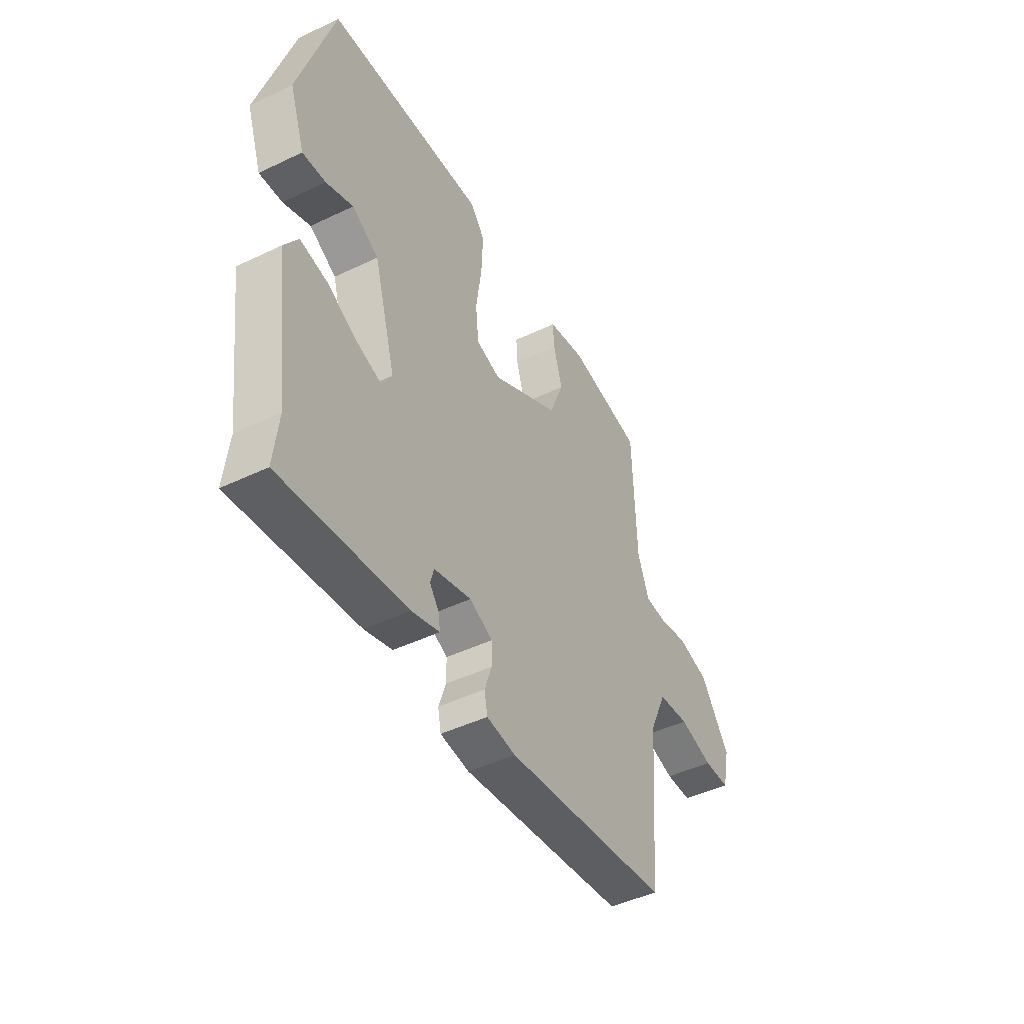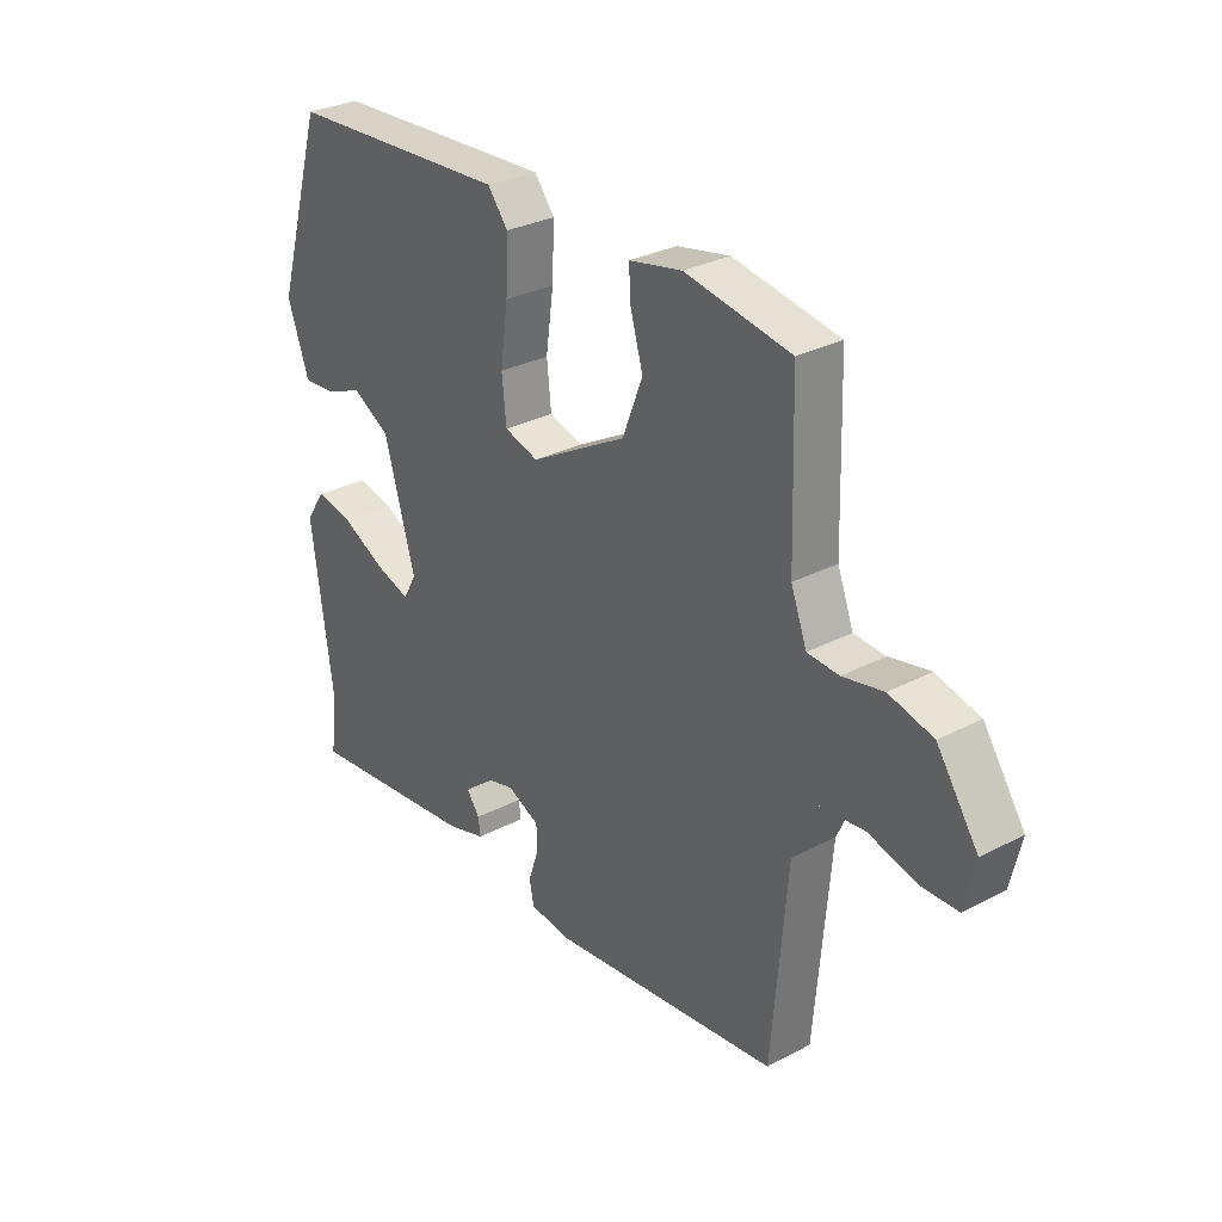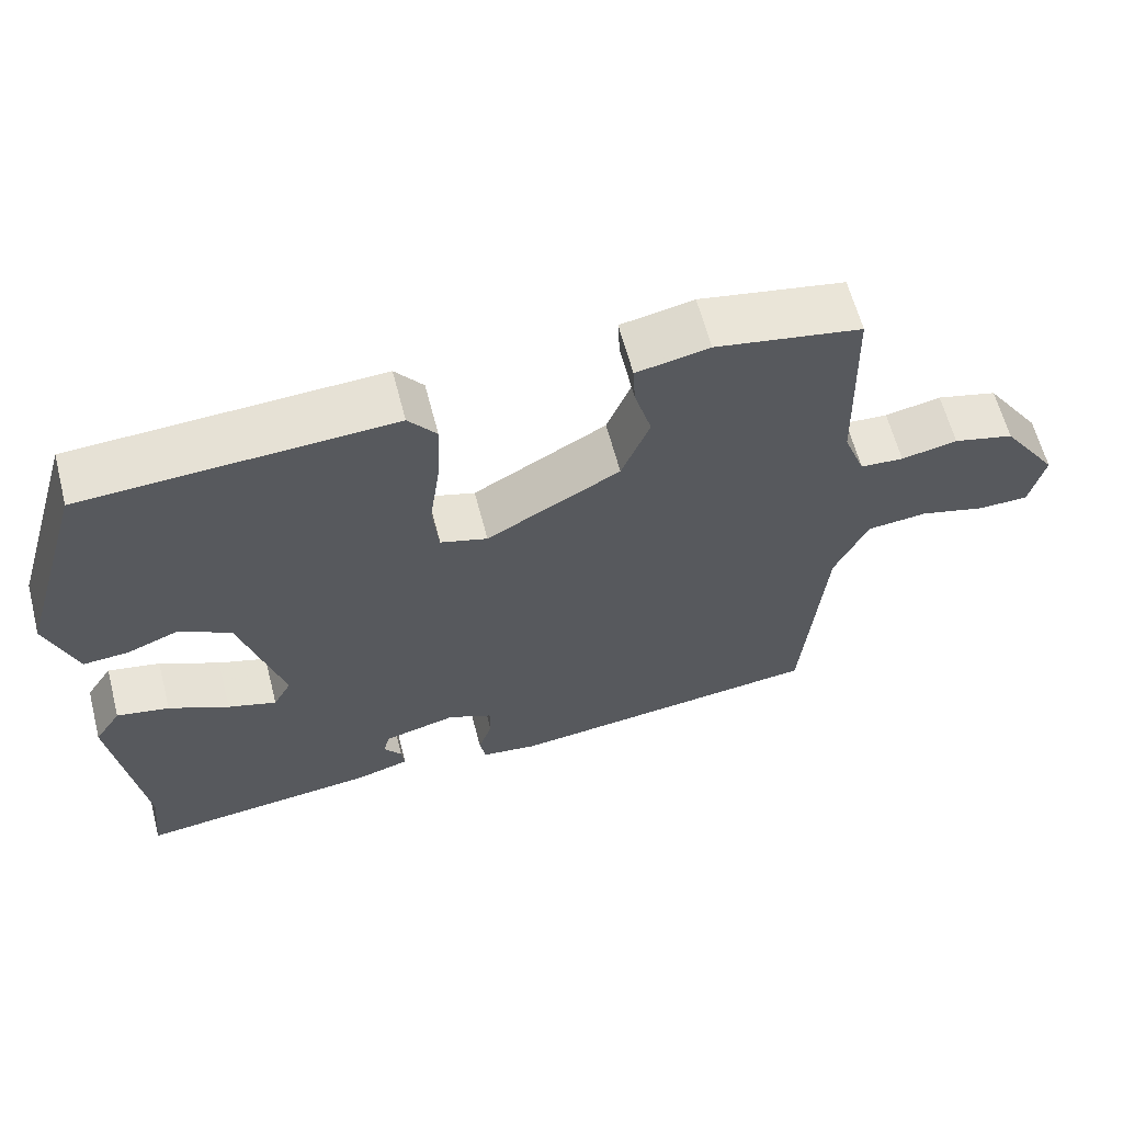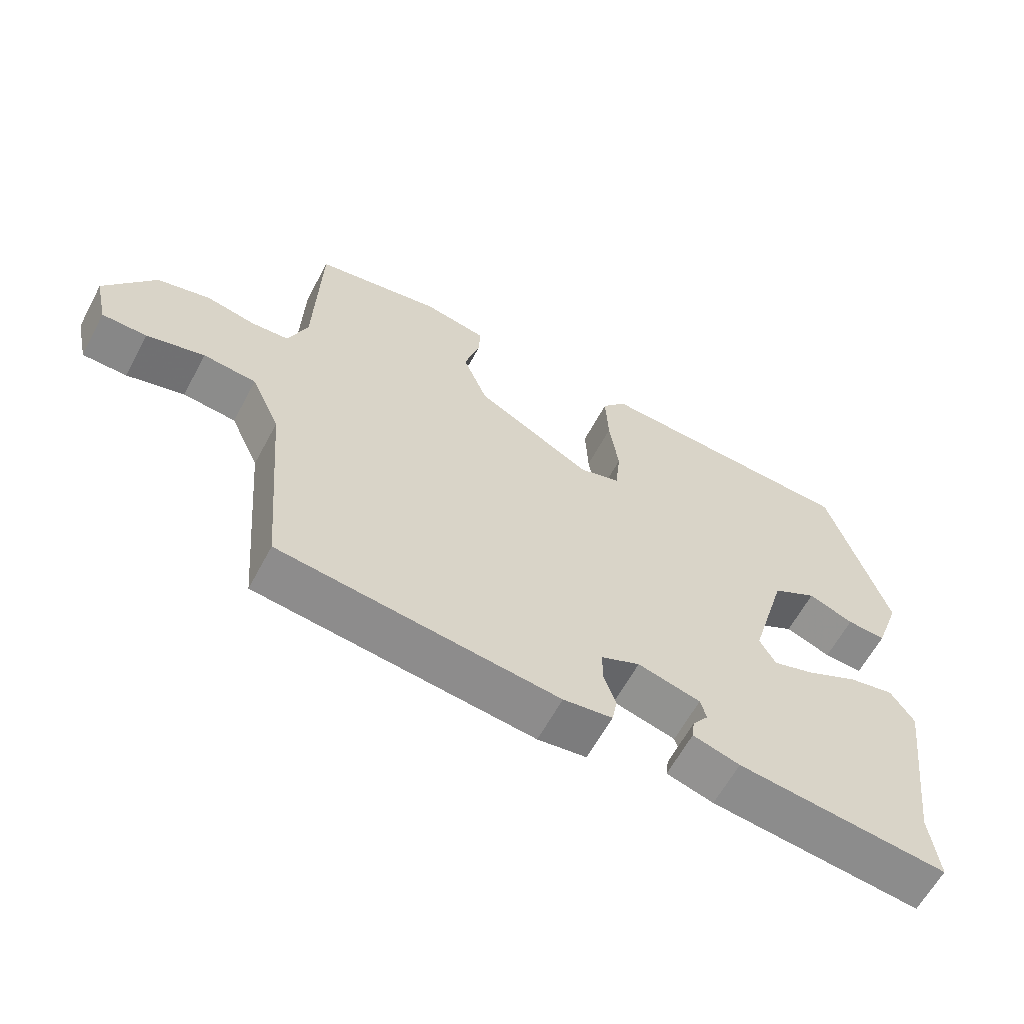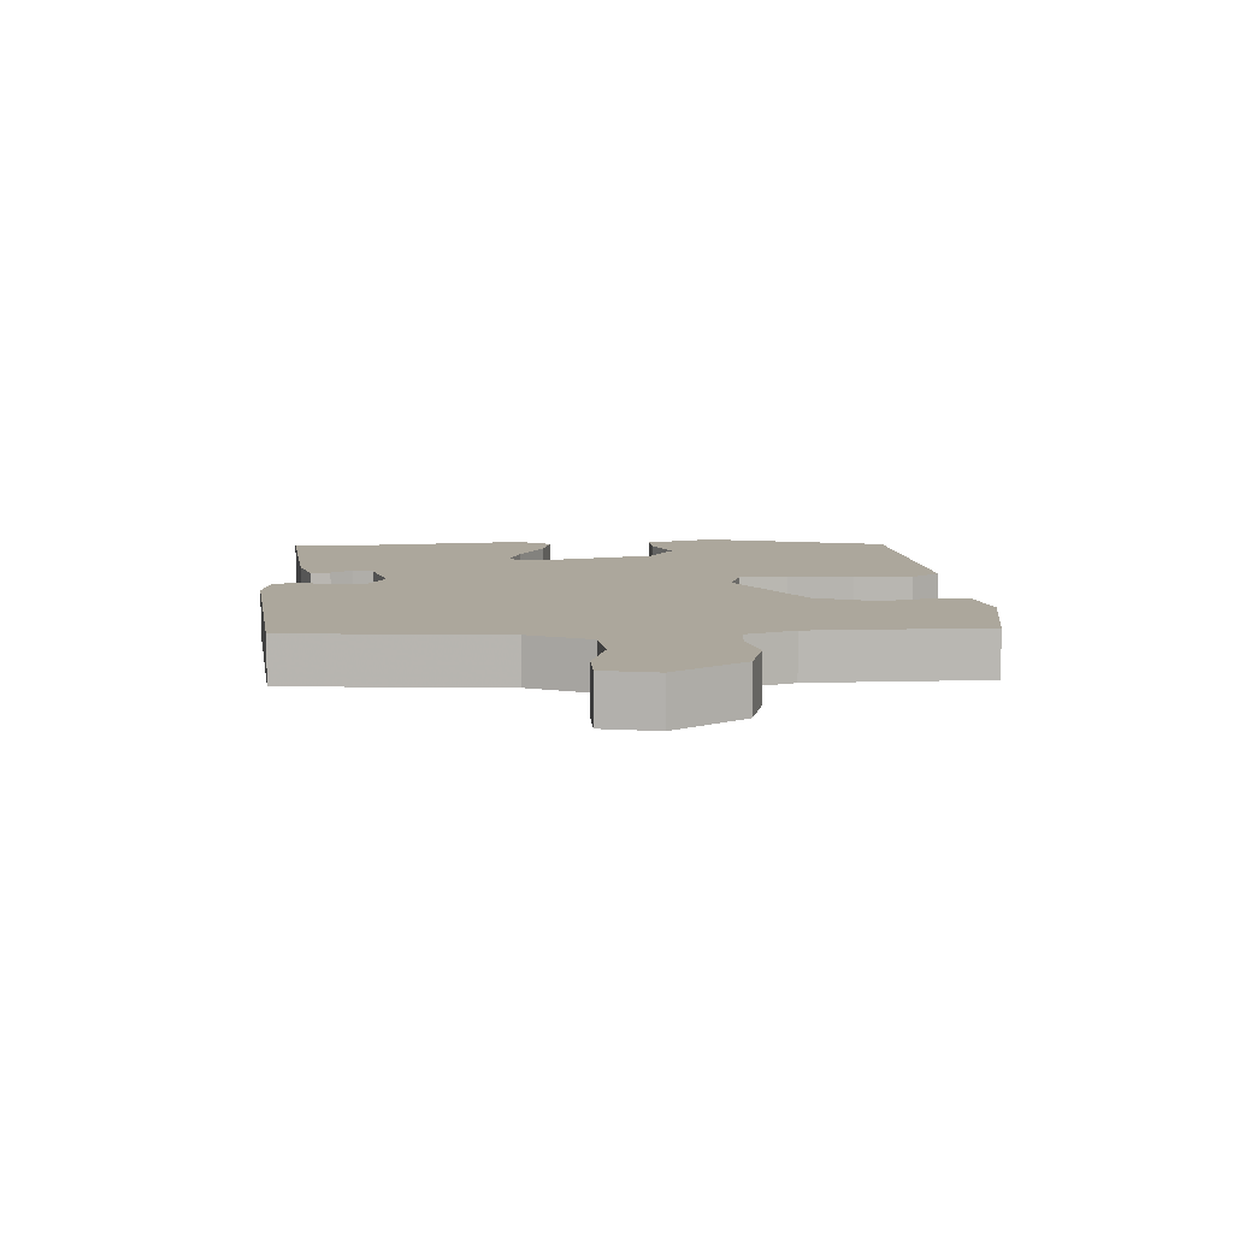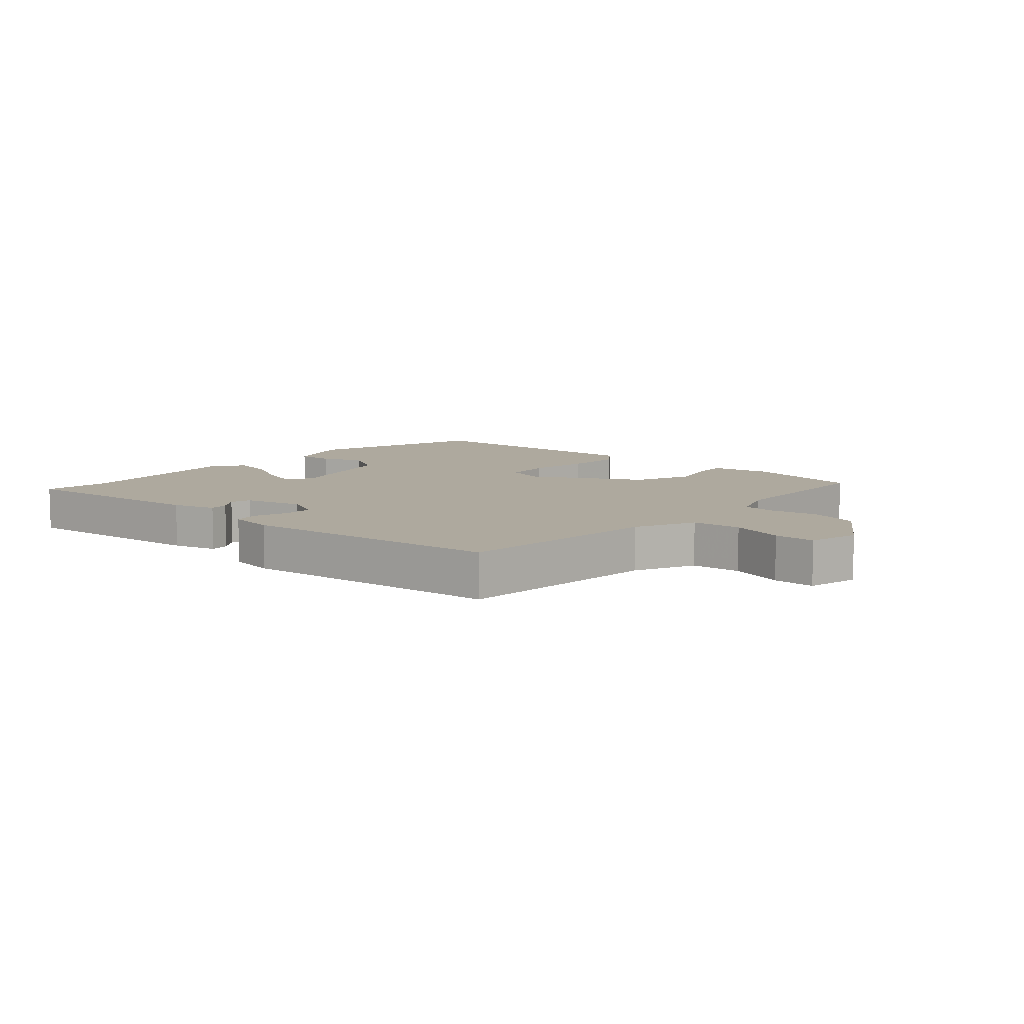
<metadata>
{"format":"obj","ext":"obj","renderer":"f3d","projection":"perspective","resolution":1024,"background":"white","views":[{"elev":-45.9,"azim":118.8,"up":"+Z"},{"elev":29.8,"azim":-127.6,"up":"+Z"},{"elev":62.4,"azim":165.4,"up":"+Z"},{"elev":-62.1,"azim":-28.1,"up":"+Z"},{"elev":8.4,"azim":-93.0,"up":"+Y"},{"elev":9.0,"azim":-137.9,"up":"+Y"}]}
</metadata>
<code>
v 0.491 0.07 -0.418
v 0.503 0.07 -0.525
v 0.185 0.07 -0.489
v 0.114 0.07 -0.468
v 0.118 0.07 -0.437
v 0.142 0.07 -0.404
v 0.133 0.07 -0.371
v 0.038 0.07 -0.346
v -0.021 0.07 -0.373
v -0.021 0.07 -0.421
v -0.003 0.07 -0.475
v -0.011 0.07 -0.516
v -0.085 0.07 -0.526
v -0.506 0.07 -0.476
v -0.534 0.07 -0.144
v -0.578 0.07 -0.047
v -0.658 0.07 -0.039
v -0.745 0.07 -0.063
v -0.812 0.07 -0.062
v -0.831 0.07 0.022
v -0.756 0.07 0.133
v -0.676 0.07 0.154
v -0.602 0.07 0.139
v -0.545 0.07 0.143
v -0.516 0.07 0.22
v -0.508 0.07 0.492
v -0.316 0.07 0.527
v -0.22 0.07 0.508
v -0.223 0.07 0.453
v -0.246 0.07 0.373
v -0.209 0.07 0.279
v -0.033 0.07 0.181
v 0.029 0.07 0.2
v 0.037 0.07 0.277
v 0.023 0.07 0.378
v 0.019 0.07 0.469
v 0.056 0.07 0.516
v 0.461 0.07 0.496
v 0.549 0.07 0.202
v 0.51 0.07 0.091
v 0.451 0.07 0.095
v 0.382 0.07 0.122
v 0.314 0.07 0.083
v 0.258 0.07 -0.113
v 0.282 0.07 -0.157
v 0.346 0.07 -0.136
v 0.425 0.07 -0.096
v 0.494 0.07 -0.082
v 0.529 0.07 -0.136
v 0.491 0 -0.418
v 0.503 0 -0.525
v 0.185 0 -0.489
v 0.114 0 -0.468
v 0.118 0 -0.437
v 0.142 0 -0.404
v 0.133 0 -0.371
v 0.038 0 -0.346
v -0.021 0 -0.373
v -0.021 0 -0.421
v -0.003 0 -0.475
v -0.011 0 -0.516
v -0.085 0 -0.526
v -0.506 0 -0.476
v -0.534 0 -0.144
v -0.578 0 -0.047
v -0.658 0 -0.039
v -0.745 0 -0.063
v -0.812 0 -0.062
v -0.831 0 0.022
v -0.756 0 0.133
v -0.676 0 0.154
v -0.602 0 0.139
v -0.545 0 0.143
v -0.516 0 0.22
v -0.508 0 0.492
v -0.316 0 0.527
v -0.22 0 0.508
v -0.223 0 0.453
v -0.246 0 0.373
v -0.209 0 0.279
v -0.033 0 0.181
v 0.029 0 0.2
v 0.037 0 0.277
v 0.023 0 0.378
v 0.019 0 0.469
v 0.056 0 0.516
v 0.461 0 0.496
v 0.549 0 0.202
v 0.51 0 0.091
v 0.451 0 0.095
v 0.382 0 0.122
v 0.314 0 0.083
v 0.258 0 -0.113
v 0.282 0 -0.157
v 0.346 0 -0.136
v 0.425 0 -0.096
v 0.494 0 -0.082
v 0.529 0 -0.136
f 46 47 48 49
f 45 46 49 1
f 39 40 41 42
f 37 38 39 42
f 37 42 43
f 34 35 36 37
f 34 37 43 44
f 27 28 29 30
f 25 26 27 30
f 24 25 30 31
f 20 21 22 23
f 20 23 24
f 17 18 19 20
f 16 17 20 24
f 15 16 24 31
f 10 11 12 13
f 9 10 13 14
f 8 9 14 15
f 3 4 5 6
f 3 6 7
f 45 1 2 3
f 45 3 7
f 33 34 44 45
f 32 33 45 7
f 15 31 32
f 7 8 15 32
f 98 97 96 95
f 50 98 95 94
f 91 90 89 88
f 91 88 87 86
f 92 91 86
f 86 85 84 83
f 93 92 86 83
f 79 78 77 76
f 79 76 75 74
f 80 79 74 73
f 72 71 70 69
f 73 72 69
f 69 68 67 66
f 73 69 66 65
f 80 73 65 64
f 62 61 60 59
f 63 62 59 58
f 64 63 58 57
f 55 54 53 52
f 56 55 52
f 52 51 50 94
f 56 52 94
f 94 93 83 82
f 56 94 82 81
f 81 80 64
f 81 64 57 56
f 1 50 51 2
f 2 51 52 3
f 3 52 53 4
f 4 53 54 5
f 5 54 55 6
f 6 55 56 7
f 7 56 57 8
f 8 57 58 9
f 9 58 59 10
f 10 59 60 11
f 11 60 61 12
f 12 61 62 13
f 13 62 63 14
f 14 63 64 15
f 15 64 65 16
f 16 65 66 17
f 17 66 67 18
f 18 67 68 19
f 19 68 69 20
f 20 69 70 21
f 21 70 71 22
f 22 71 72 23
f 23 72 73 24
f 24 73 74 25
f 25 74 75 26
f 26 75 76 27
f 27 76 77 28
f 28 77 78 29
f 29 78 79 30
f 30 79 80 31
f 31 80 81 32
f 32 81 82 33
f 33 82 83 34
f 34 83 84 35
f 35 84 85 36
f 36 85 86 37
f 37 86 87 38
f 38 87 88 39
f 39 88 89 40
f 40 89 90 41
f 41 90 91 42
f 42 91 92 43
f 43 92 93 44
f 44 93 94 45
f 45 94 95 46
f 46 95 96 47
f 47 96 97 48
f 48 97 98 49
f 49 98 50 1

</code>
